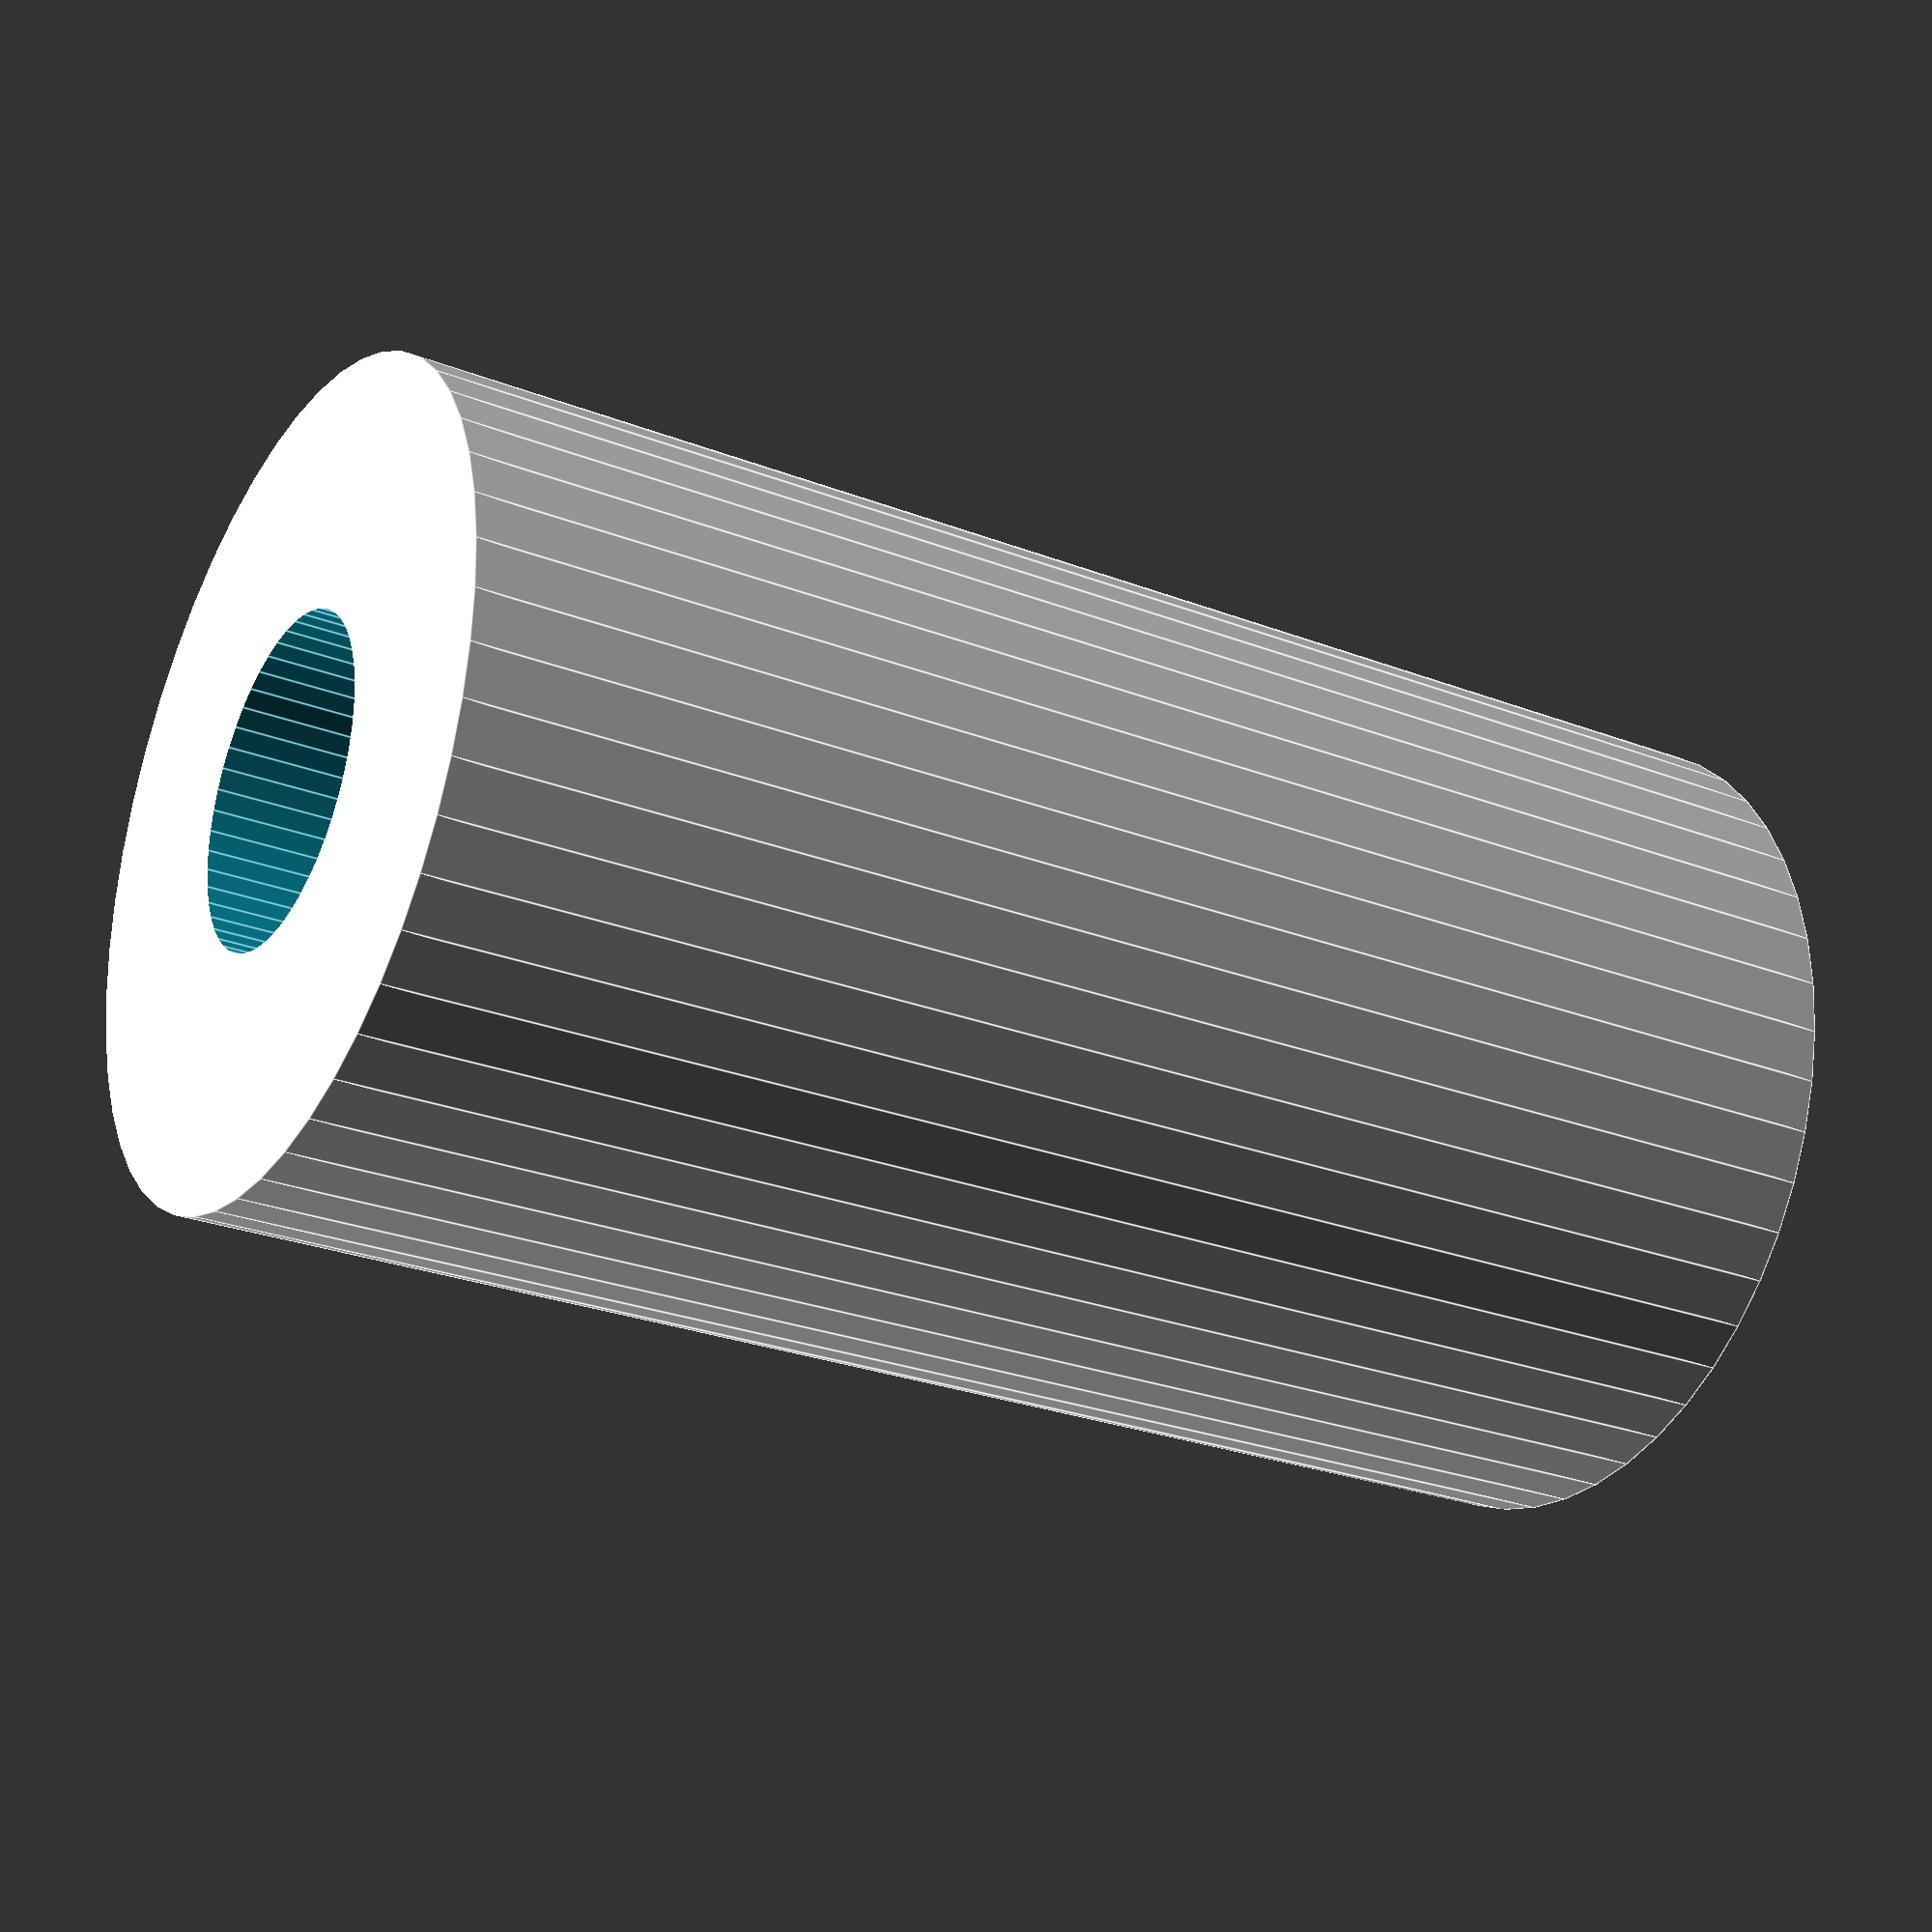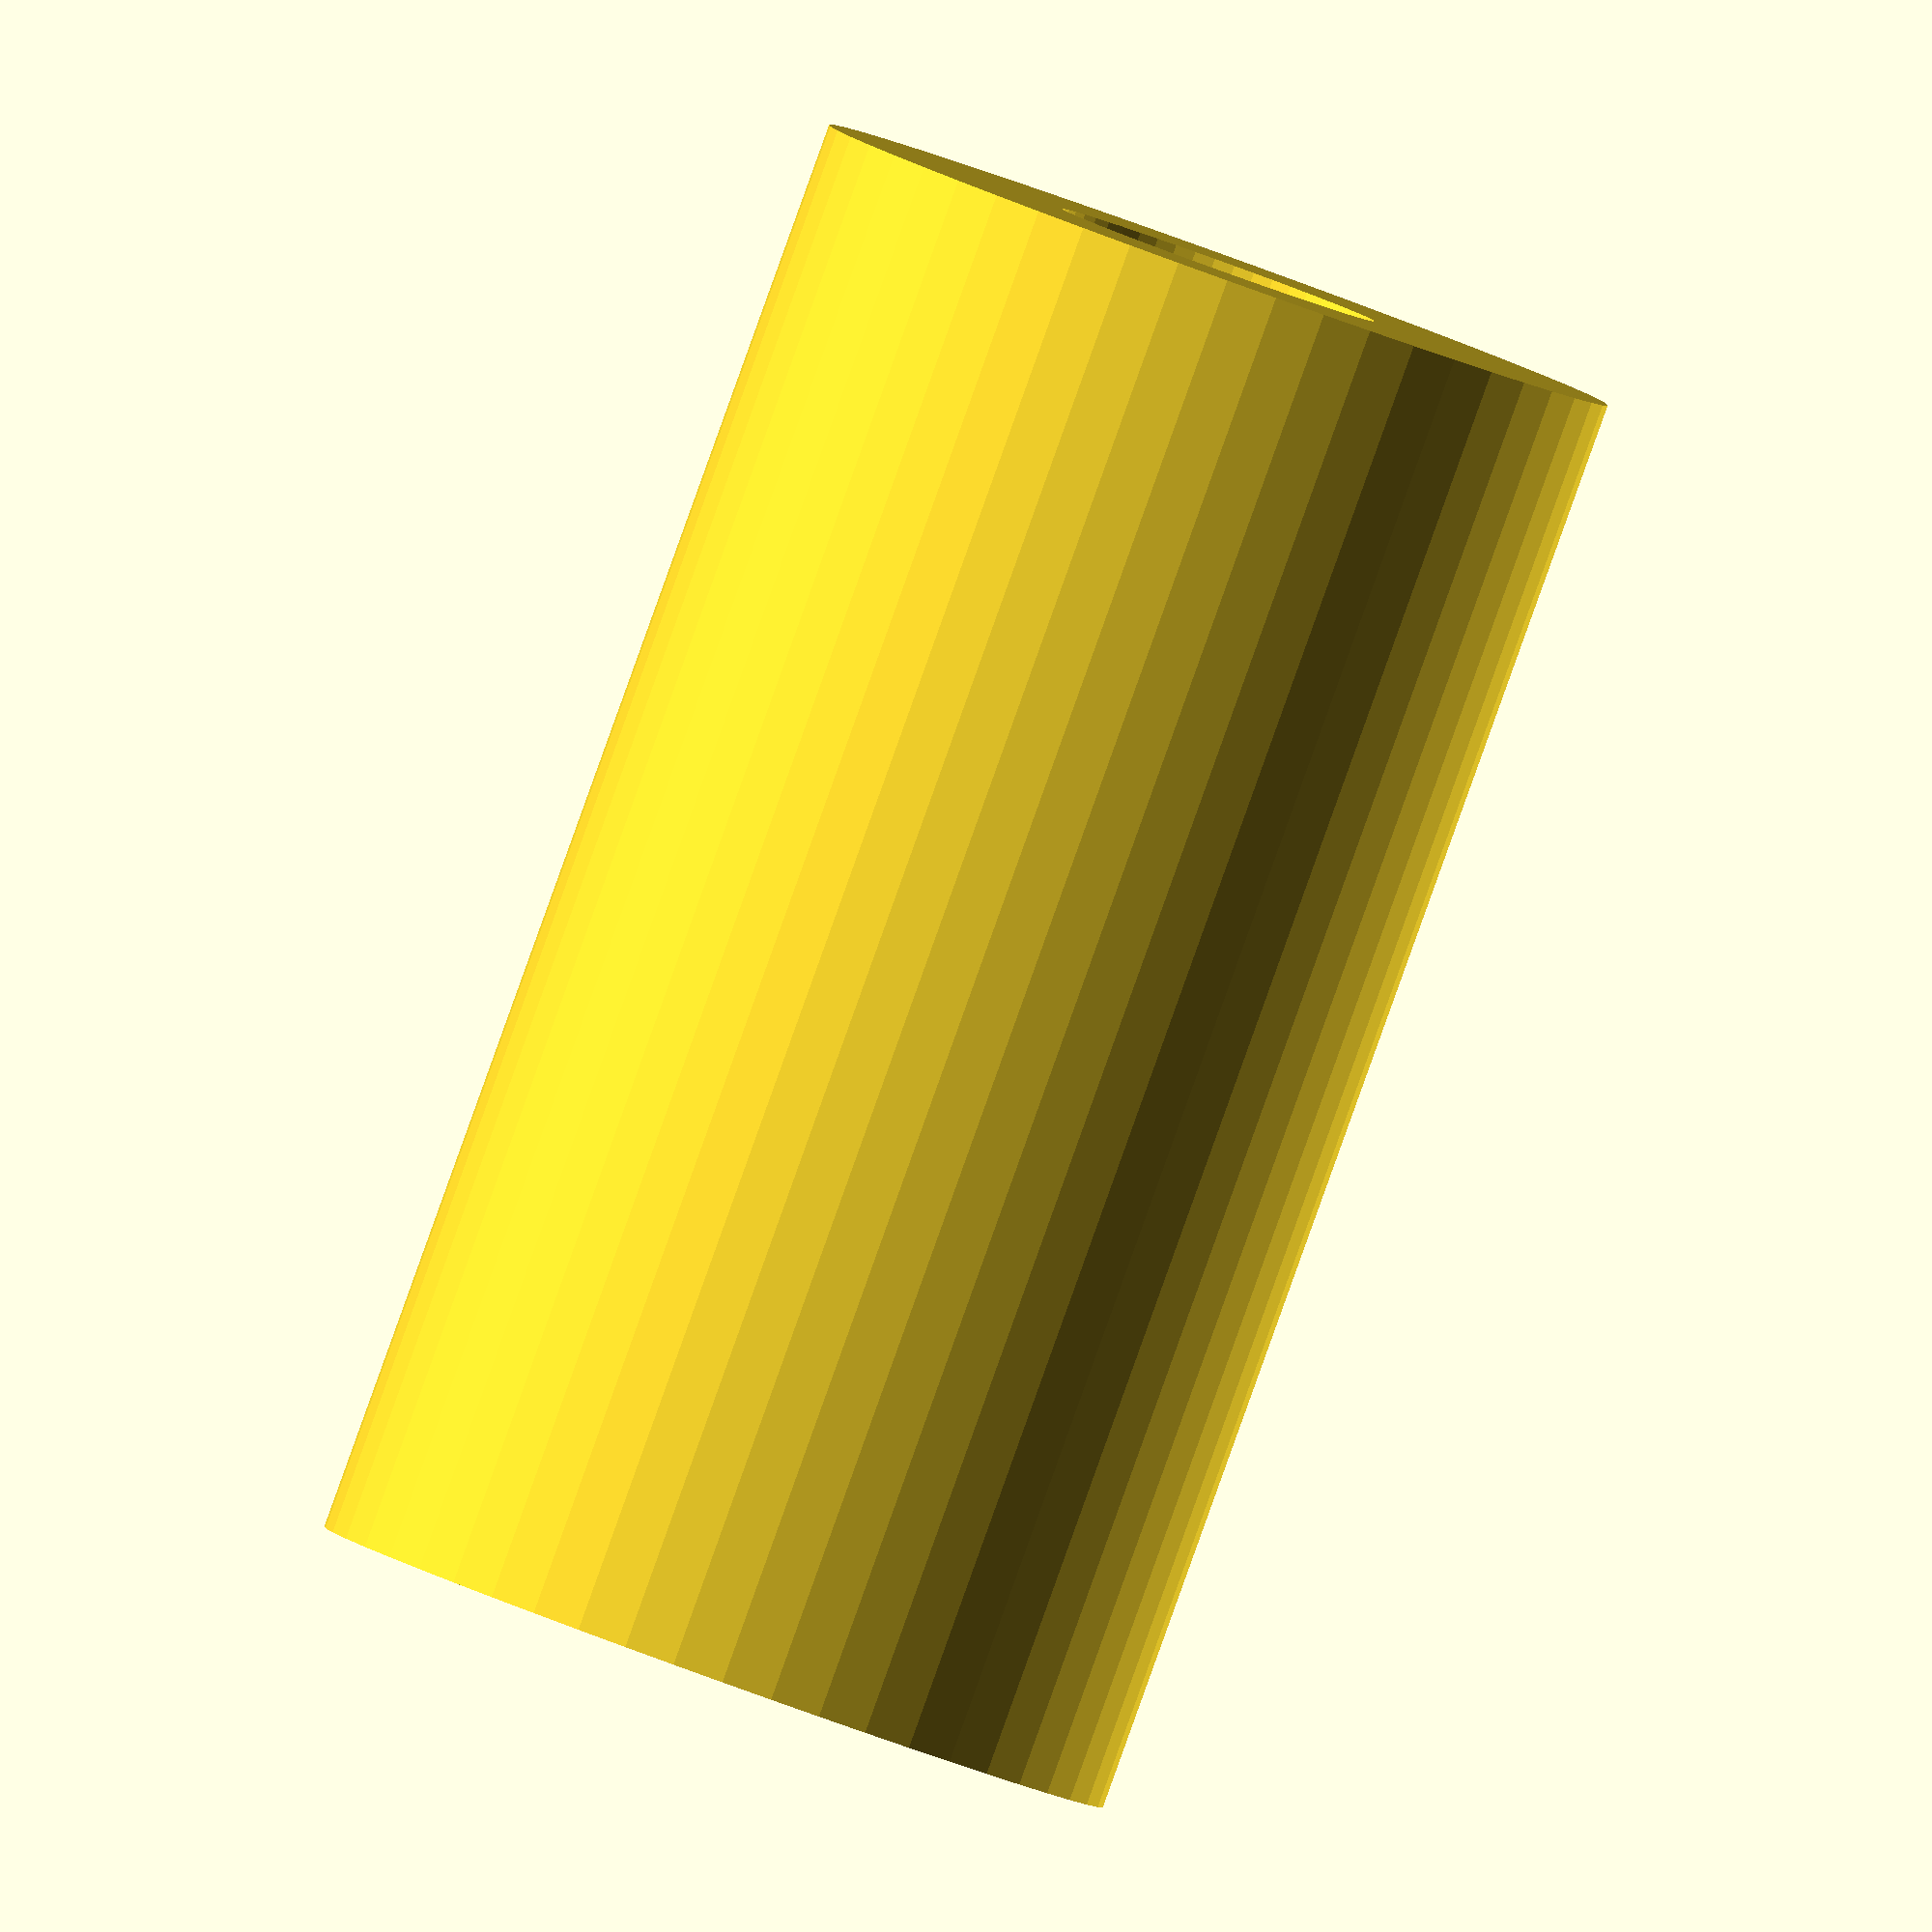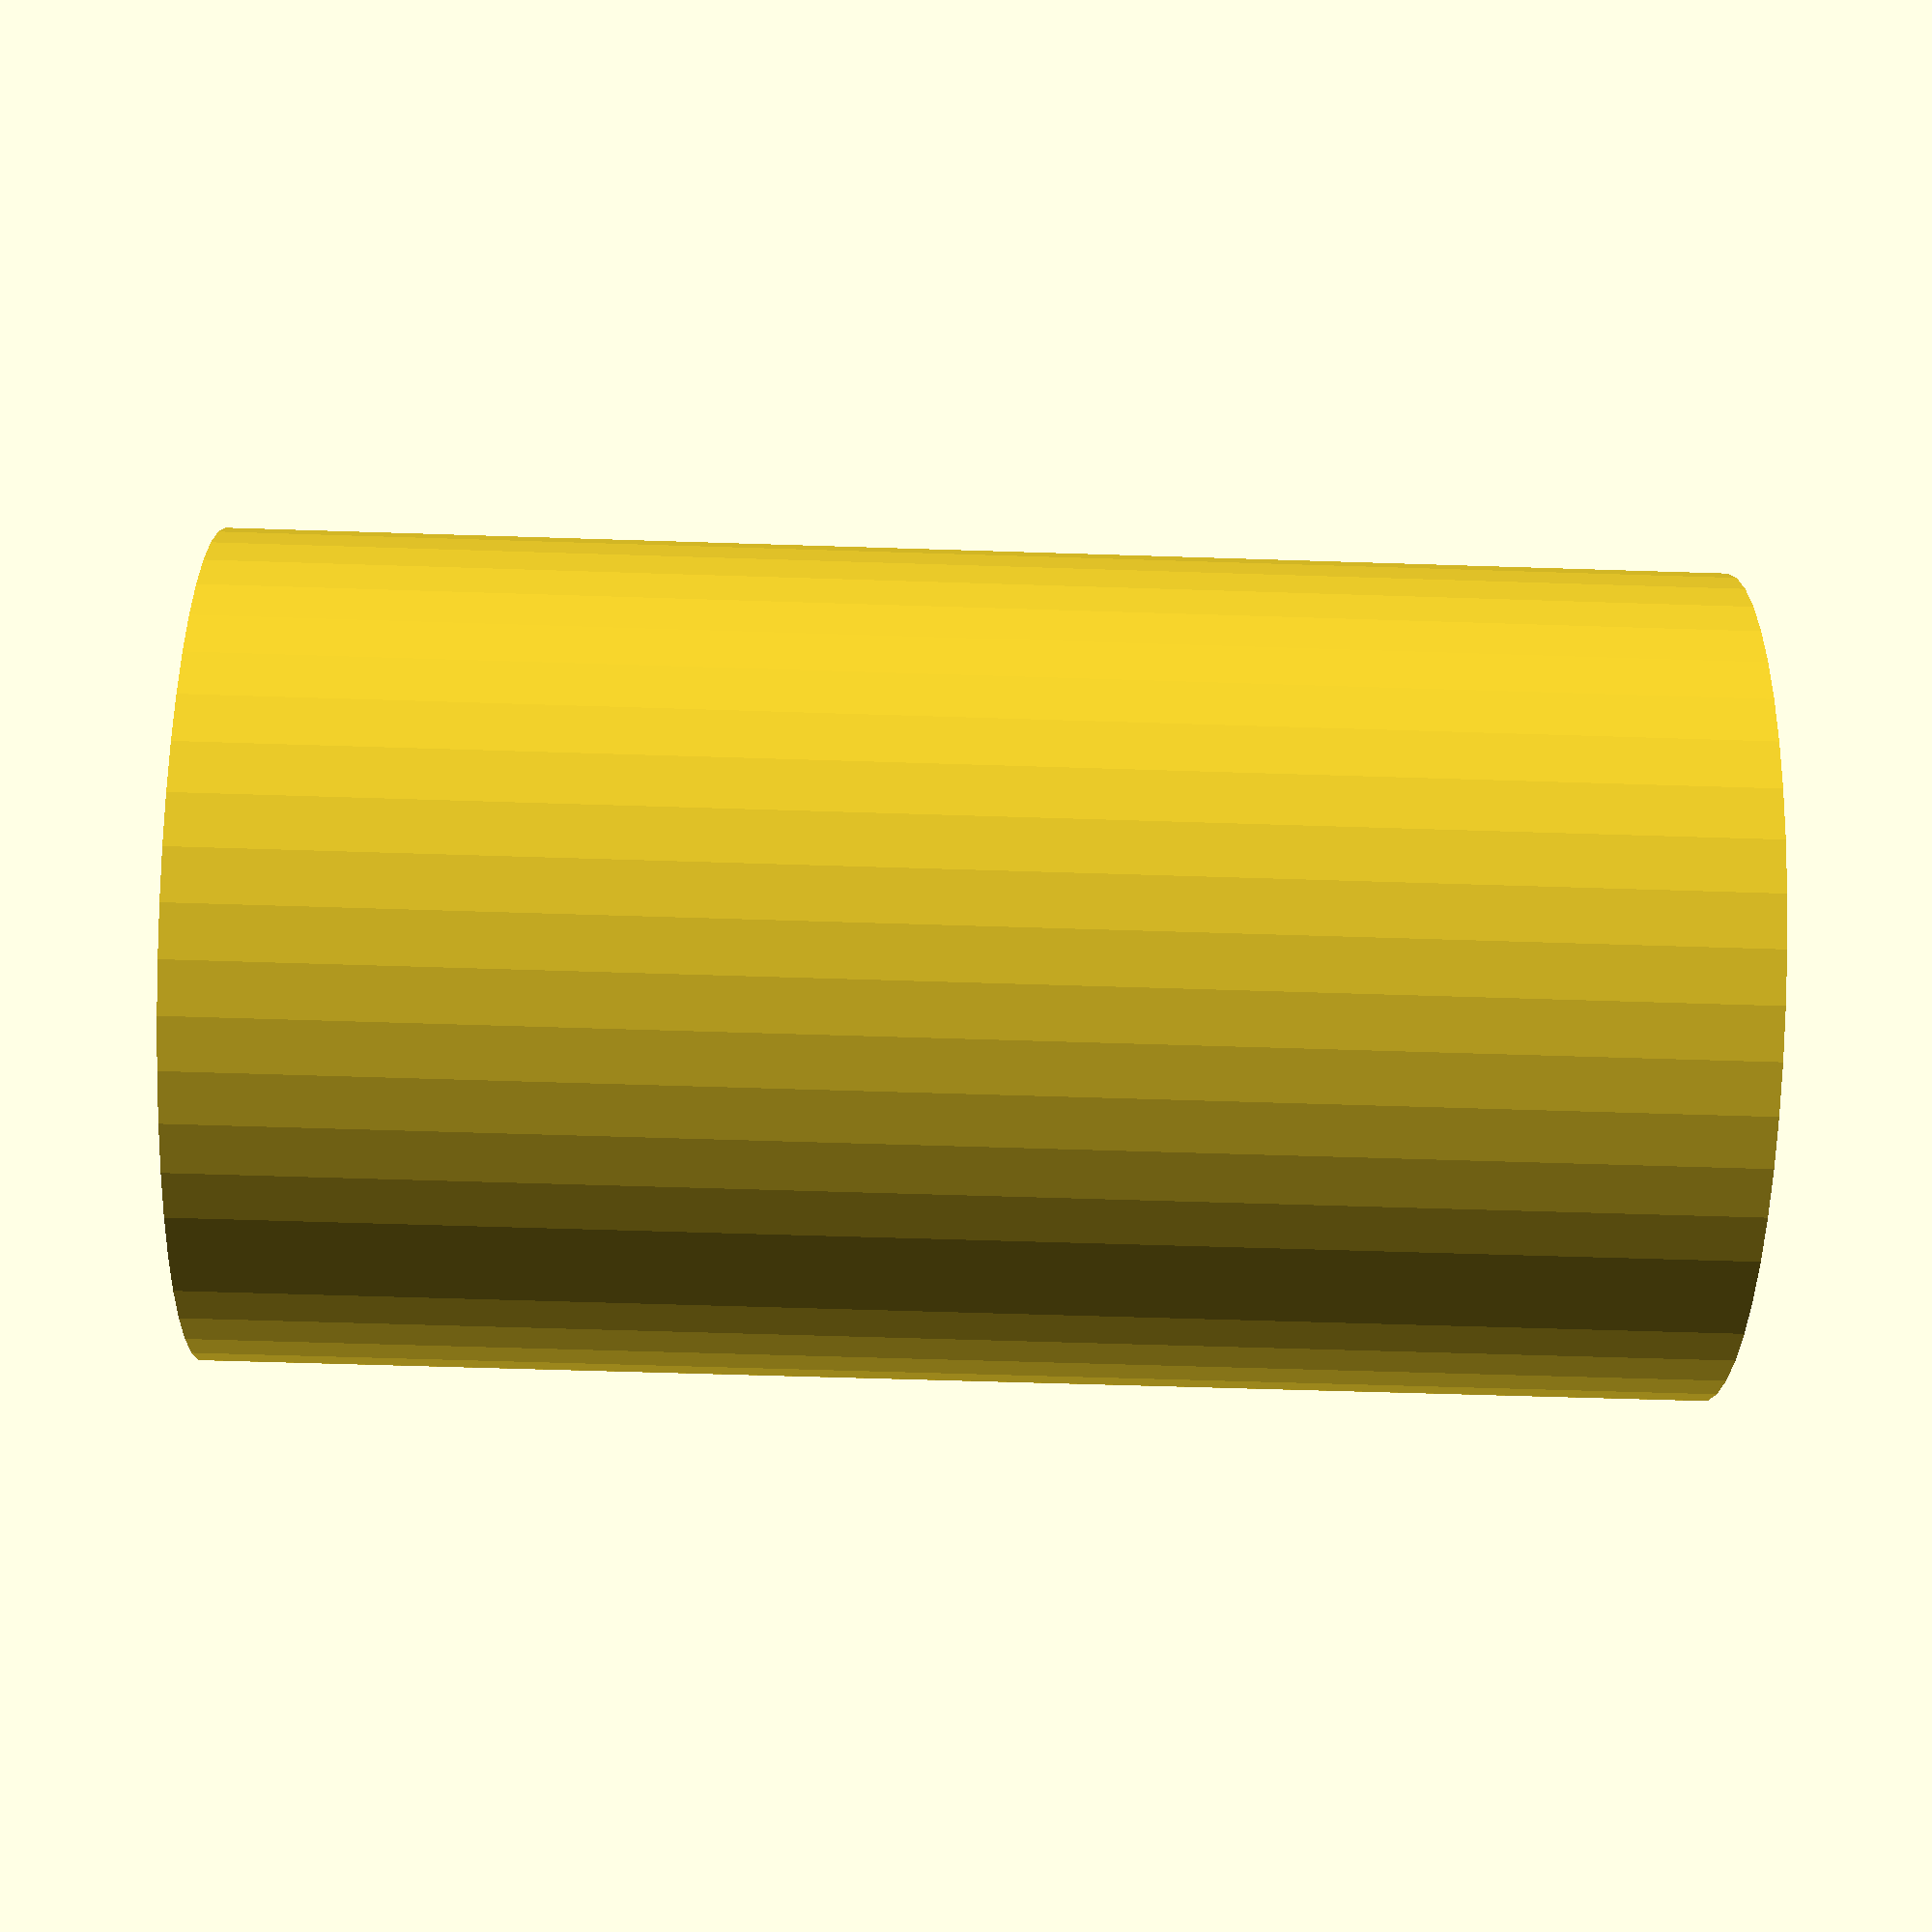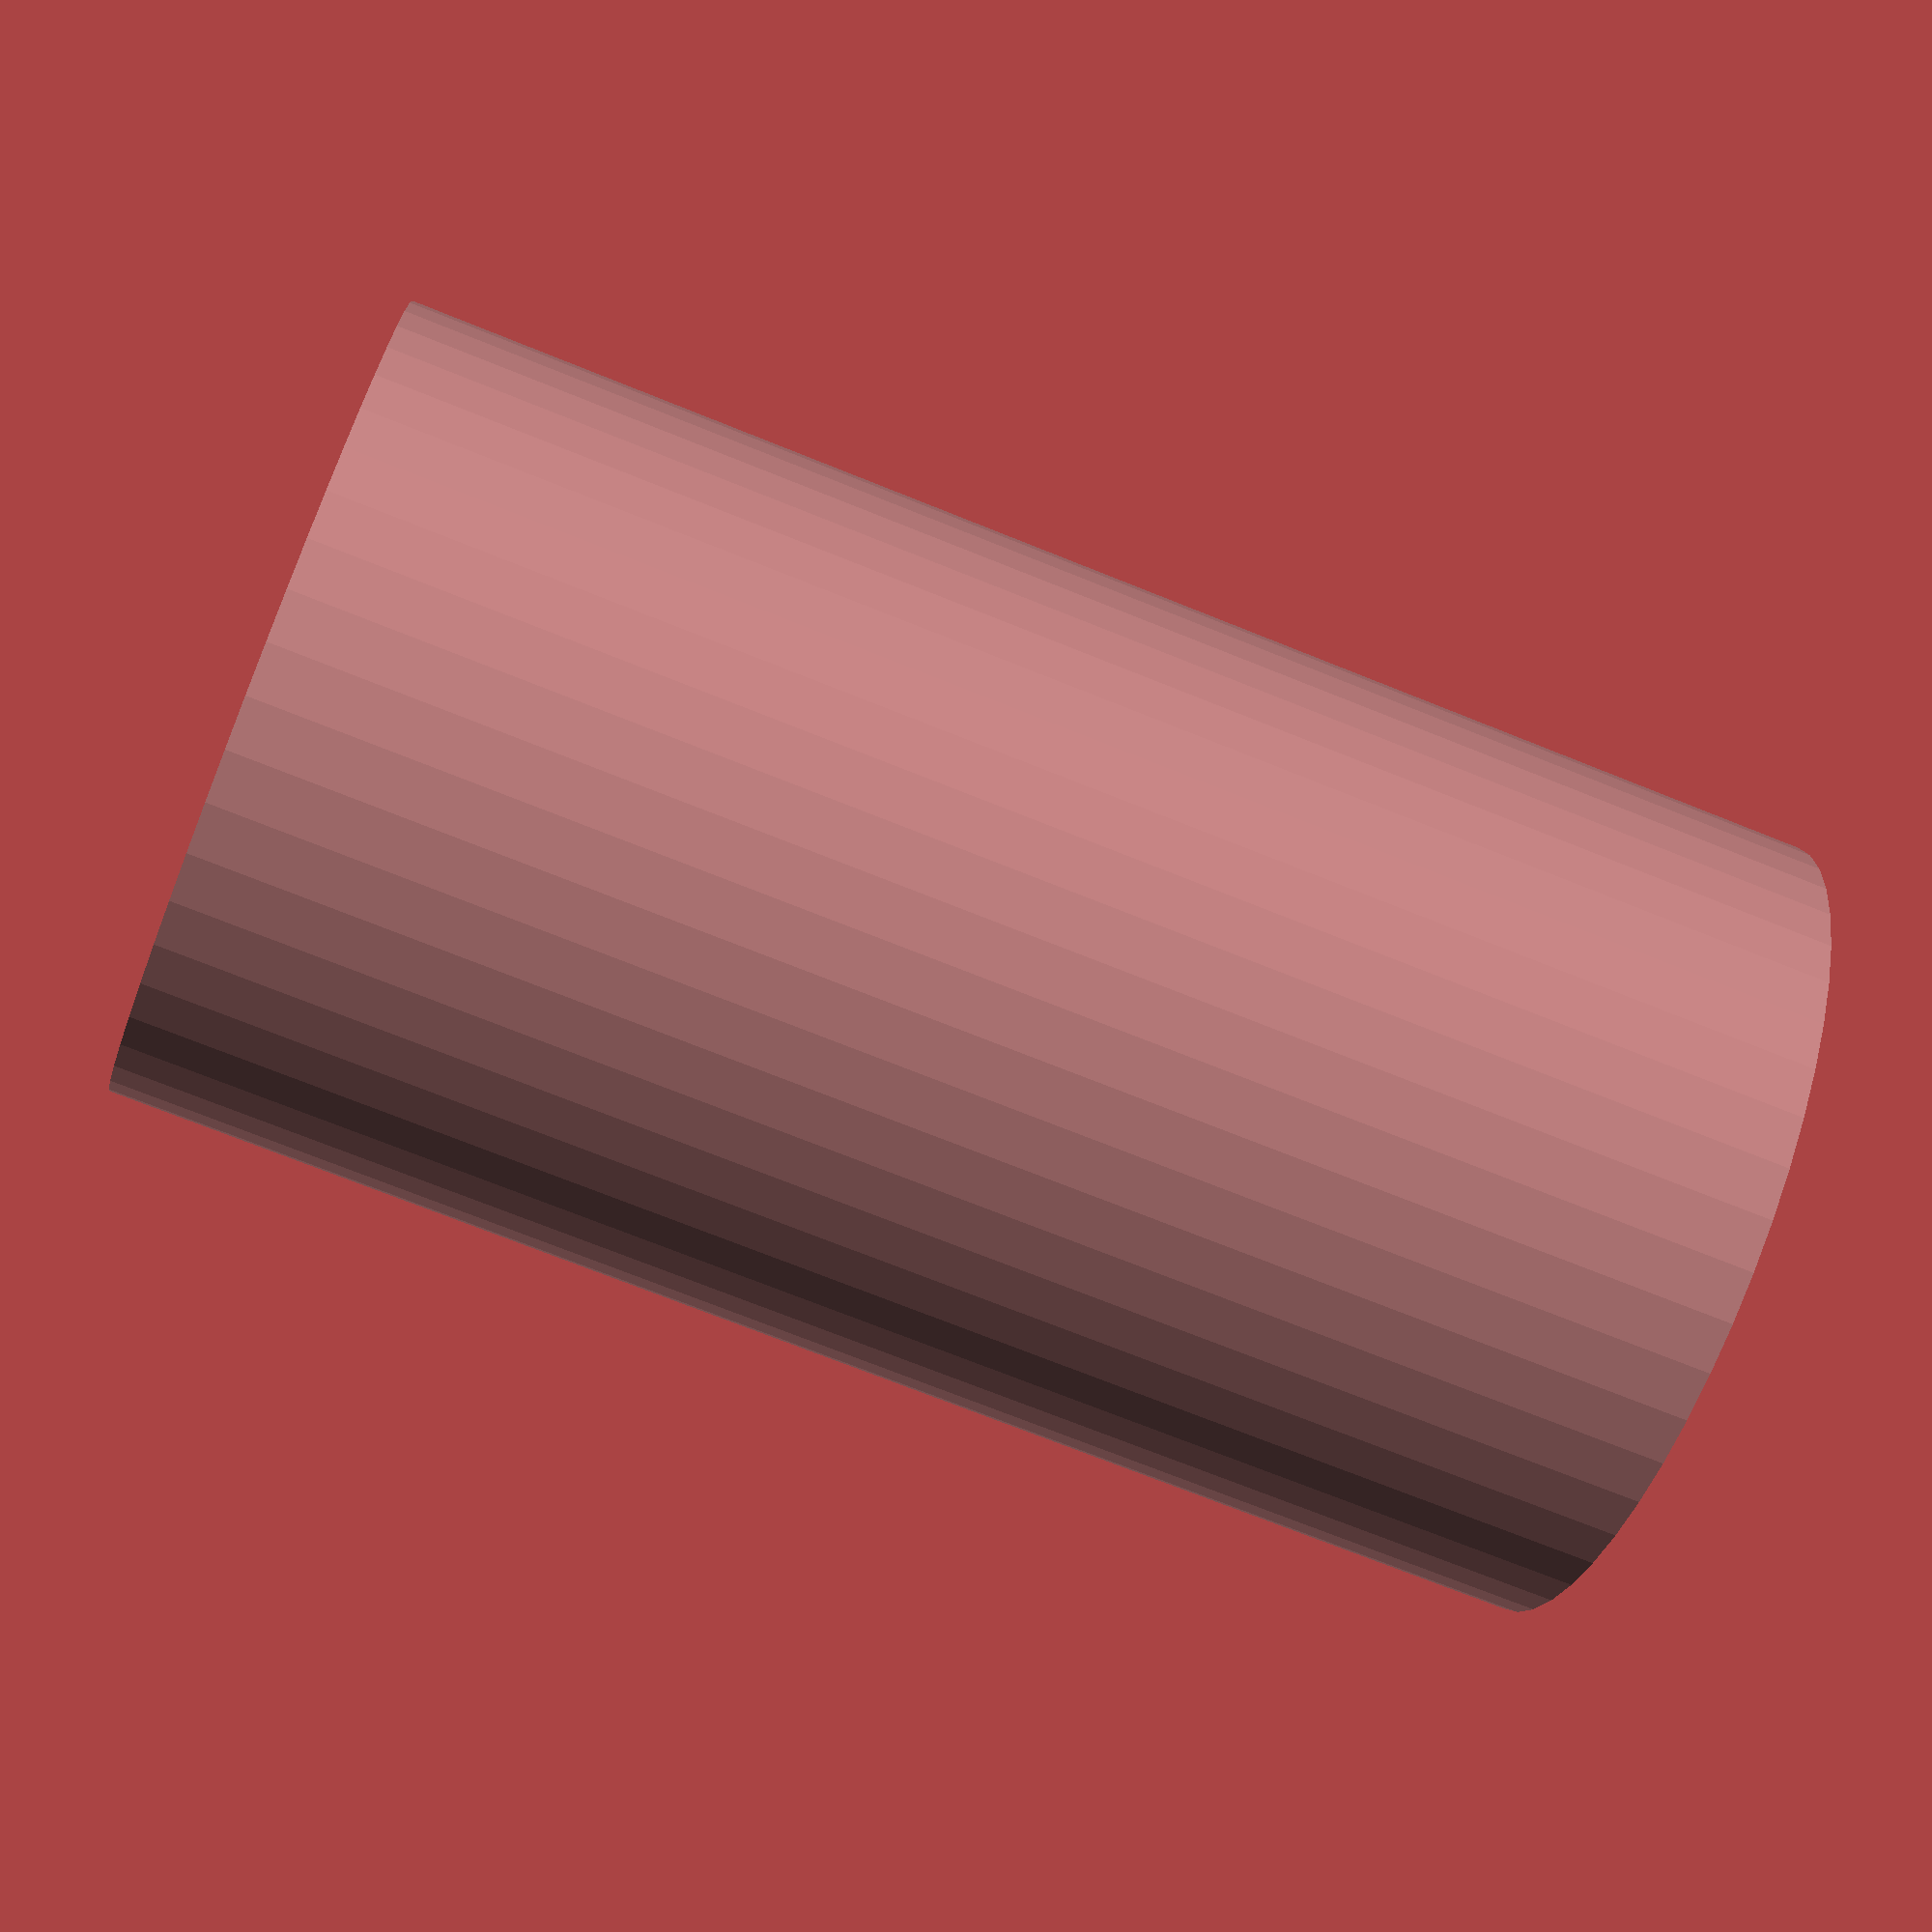
<openscad>
$fn = 50;


difference() {
	union() {
		translate(v = [0, 0, -45.0000000000]) {
			cylinder(h = 90, r = 25.0000000000);
		}
	}
	union() {
		translate(v = [0, 0, -100.0000000000]) {
			cylinder(h = 200, r = 10);
		}
	}
}
</openscad>
<views>
elev=26.6 azim=115.8 roll=58.9 proj=p view=edges
elev=268.3 azim=153.5 roll=199.8 proj=o view=wireframe
elev=235.6 azim=100.7 roll=272.0 proj=p view=wireframe
elev=71.4 azim=308.3 roll=248.0 proj=p view=solid
</views>
